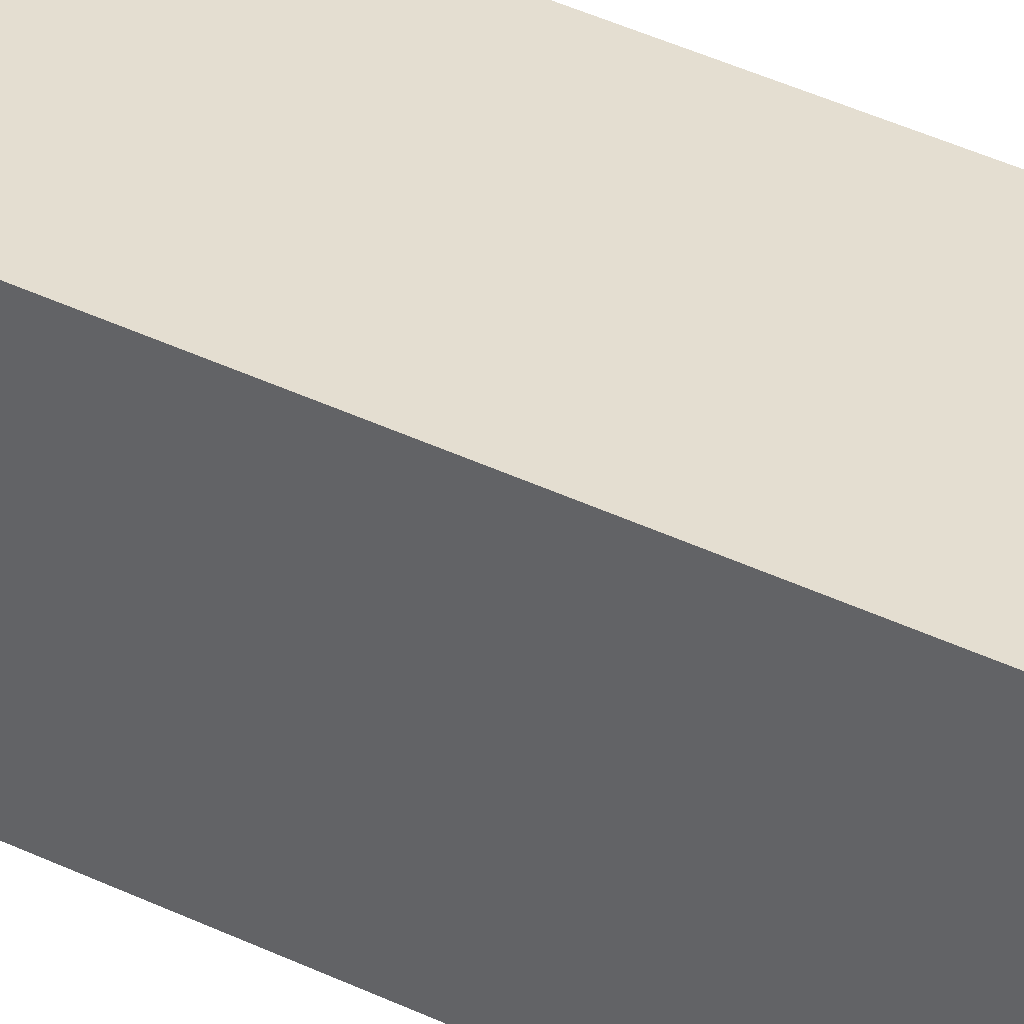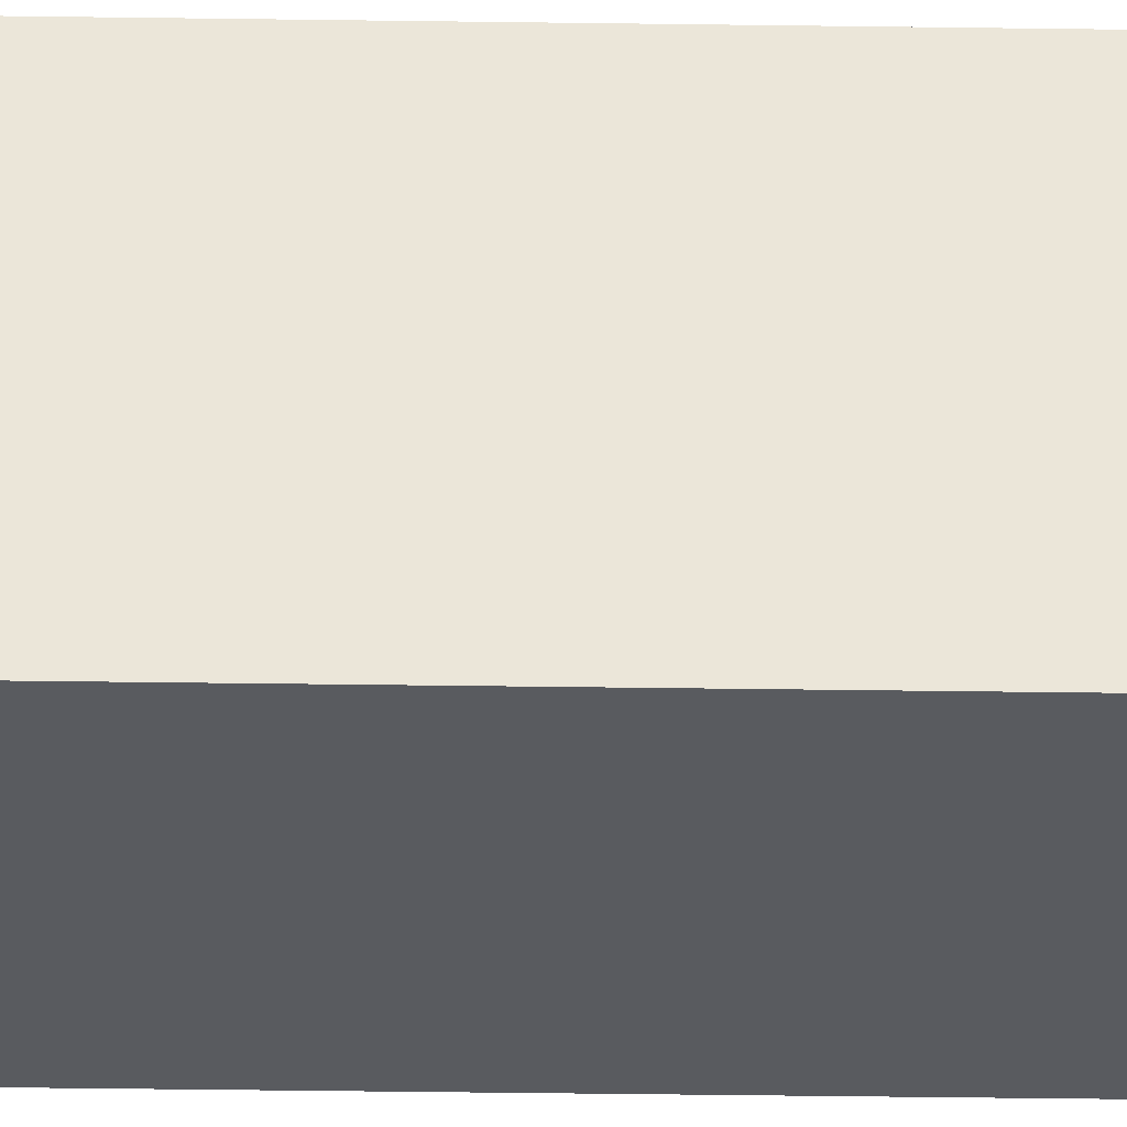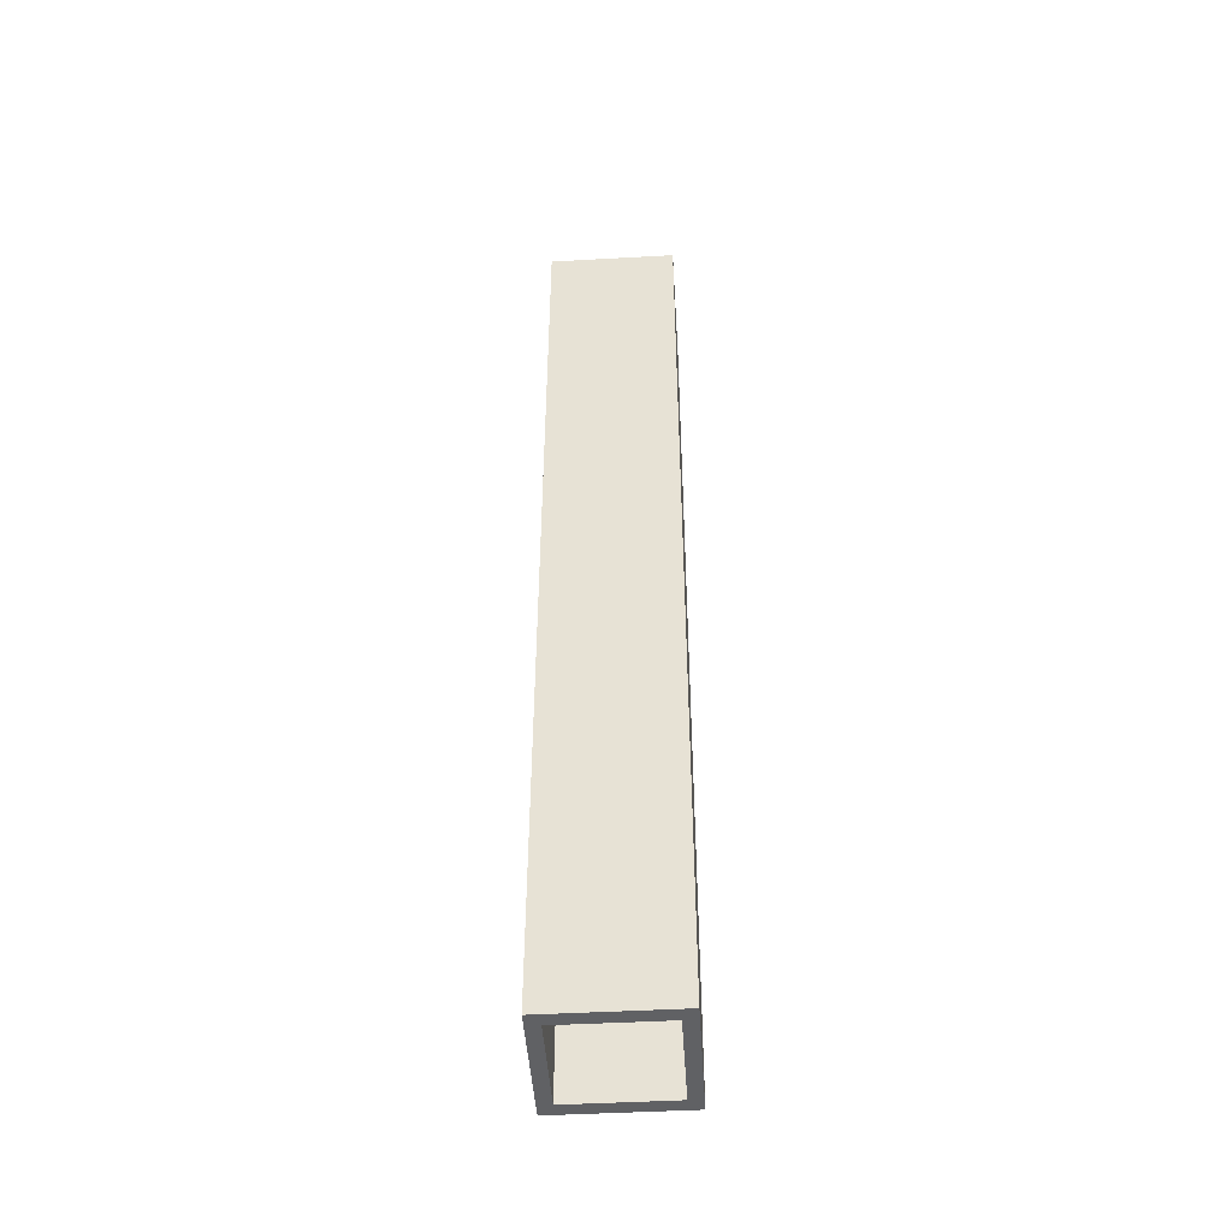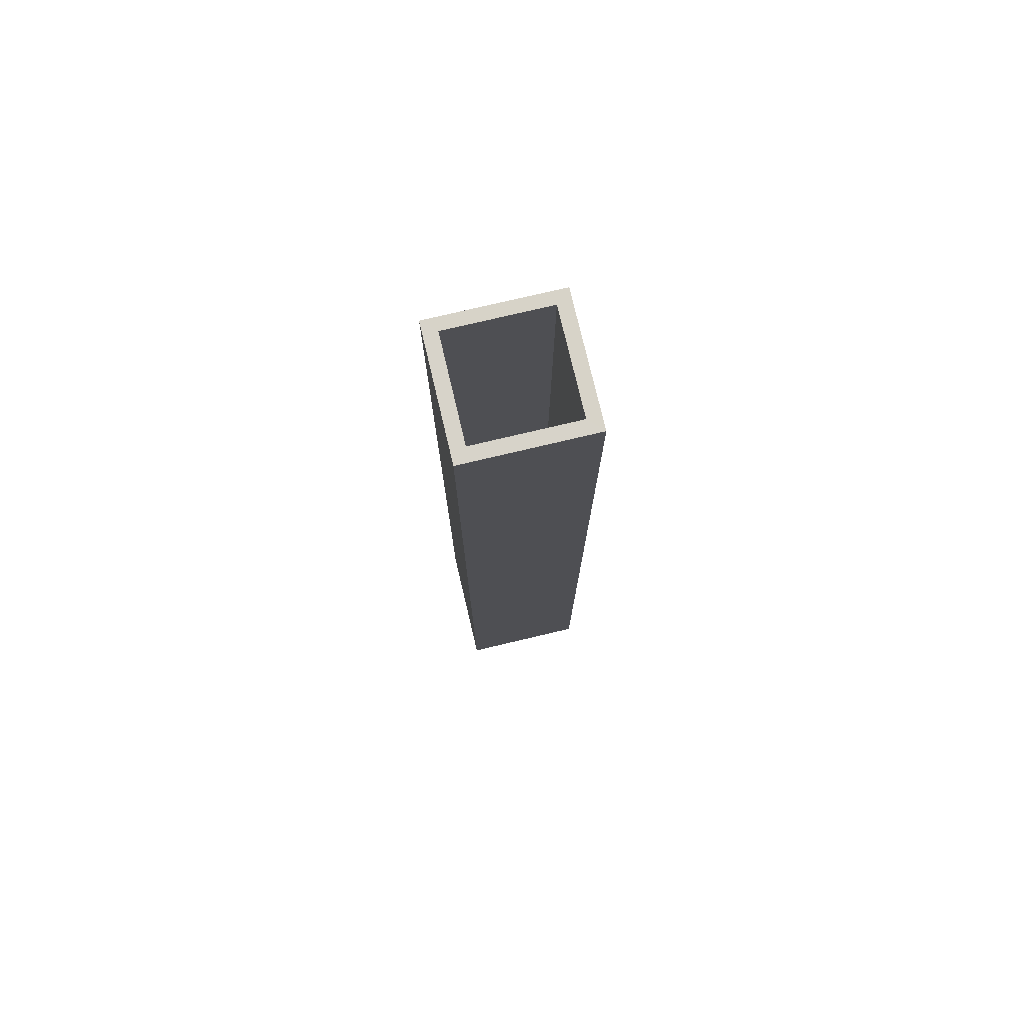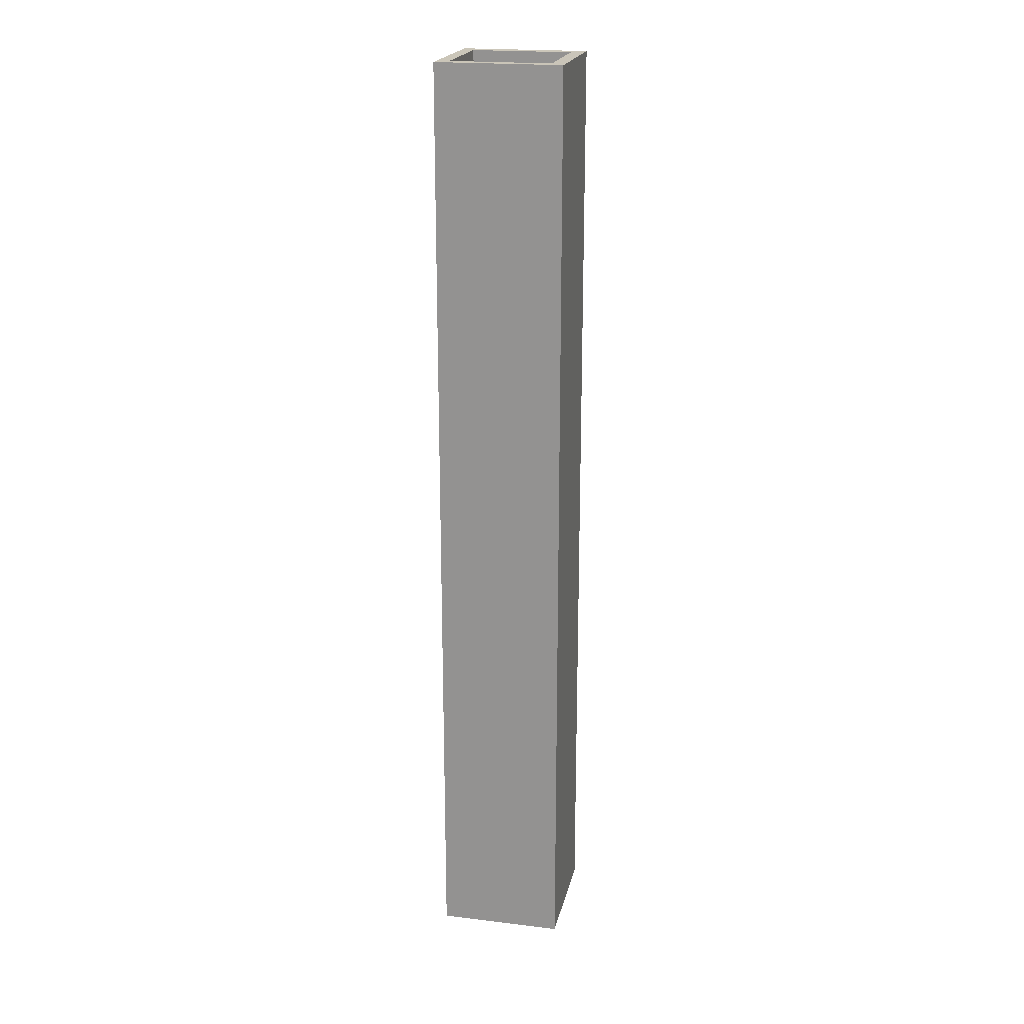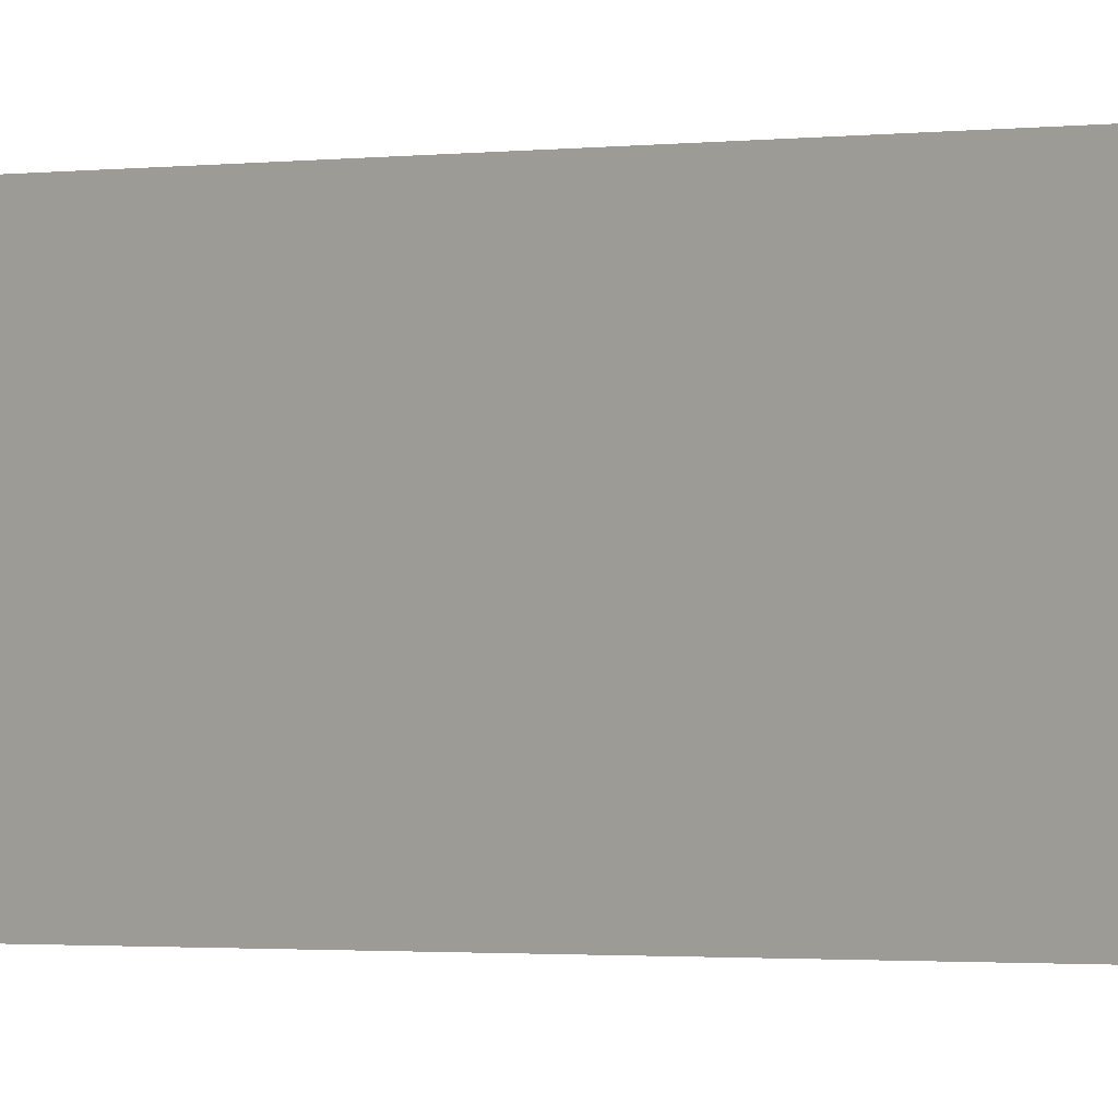
<metadata>
{"format":"obj","ext":"obj","renderer":"f3d","projection":"perspective","resolution":1024,"background":"white","views":[{"elev":36.4,"azim":122.9,"up":"+Y"},{"elev":-32.6,"azim":88.8,"up":"+Y"},{"elev":-46.9,"azim":-86.4,"up":"+Z"},{"elev":76.6,"azim":166.7,"up":"+Z"},{"elev":20.8,"azim":102.2,"up":"+Z"},{"elev":-0.8,"azim":-47.7,"up":"+Y"}]}
</metadata>
<code>
o Cube
v 0.7878 0.7936 -7.566
v 0.7878 -0.7945 -7.566
v 1 1 7.566
v 1 -1 7.566
v -0.7878 0.7936 -7.566
v -0.7878 -0.7945 -7.566
v -1 1 7.566
v -1 -1 7.566
v 1 -1 -7.566
v -1 -1 -7.566
v 1 1 -7.566
v -1 1 -7.566
v 0.7878 -0.8031 7.564
v -0.7878 -0.8031 7.564
v 0.7878 0.785 7.564
v -0.7878 0.785 7.564
f 11 12 7 3
f 8 14 16 7
f 8 7 12 10
f 10 9 4 8
f 9 11 3 4
f 6 5 16 14
f 6 2 9 10
f 2 1 11 9
f 5 6 10 12
f 1 5 12 11
f 3 7 16 15
f 2 6 14 13
f 5 1 15 16
f 1 2 13 15
f 8 4 13 14
f 4 3 15 13

</code>
